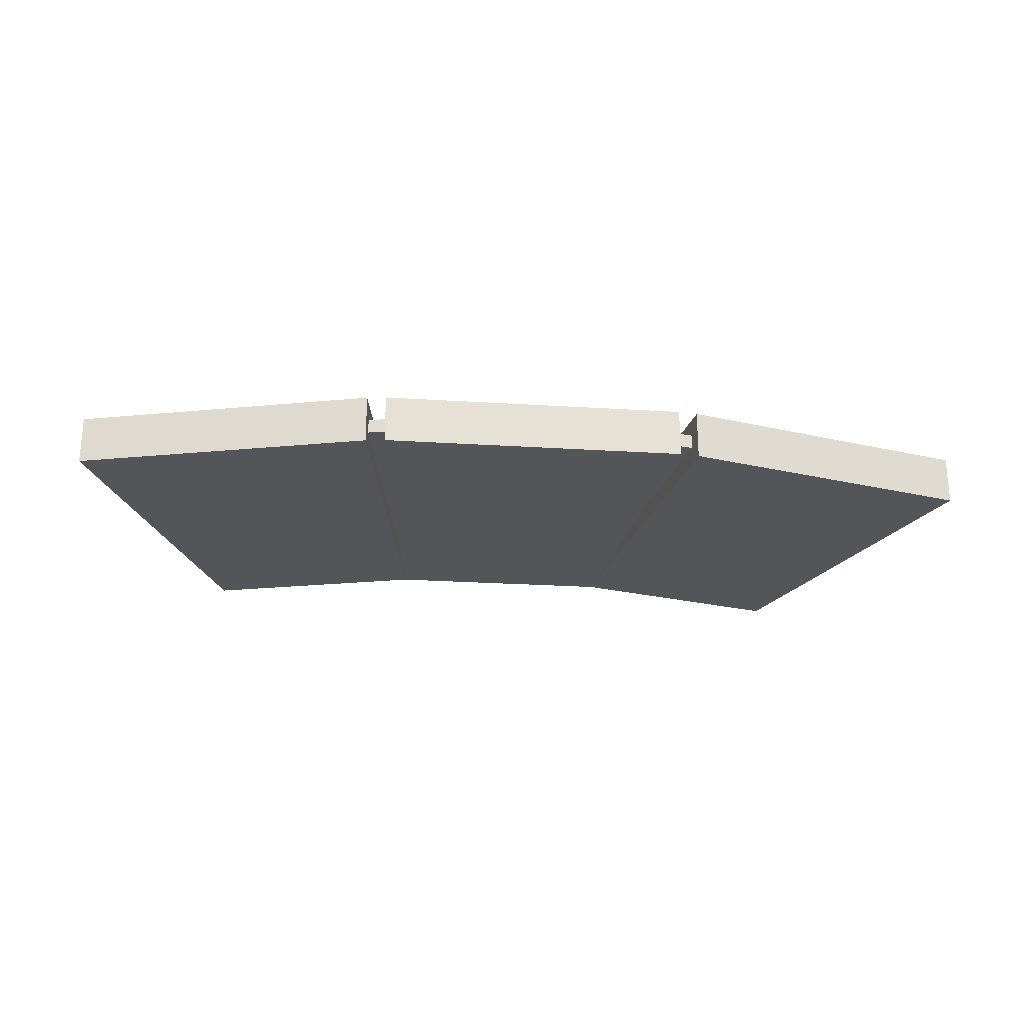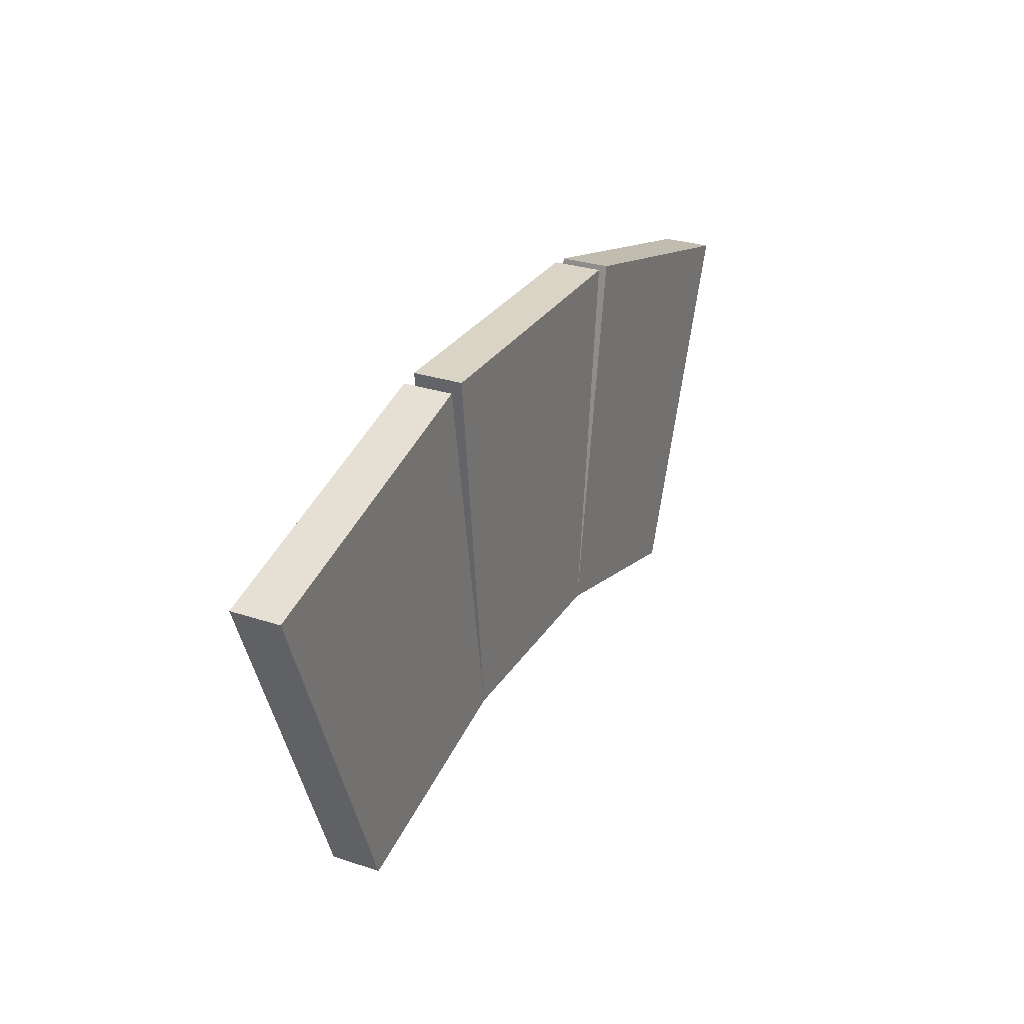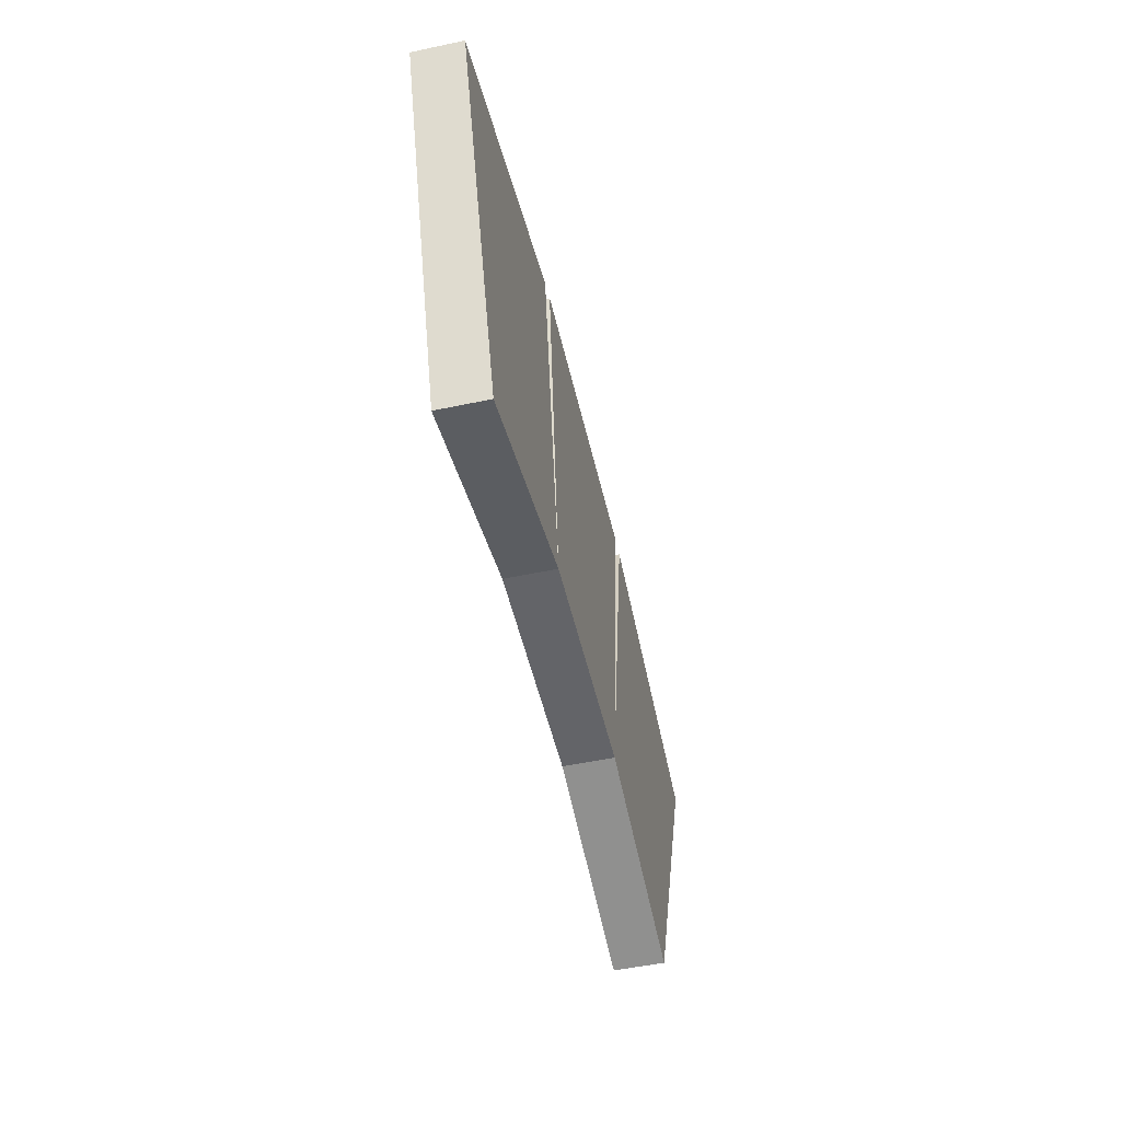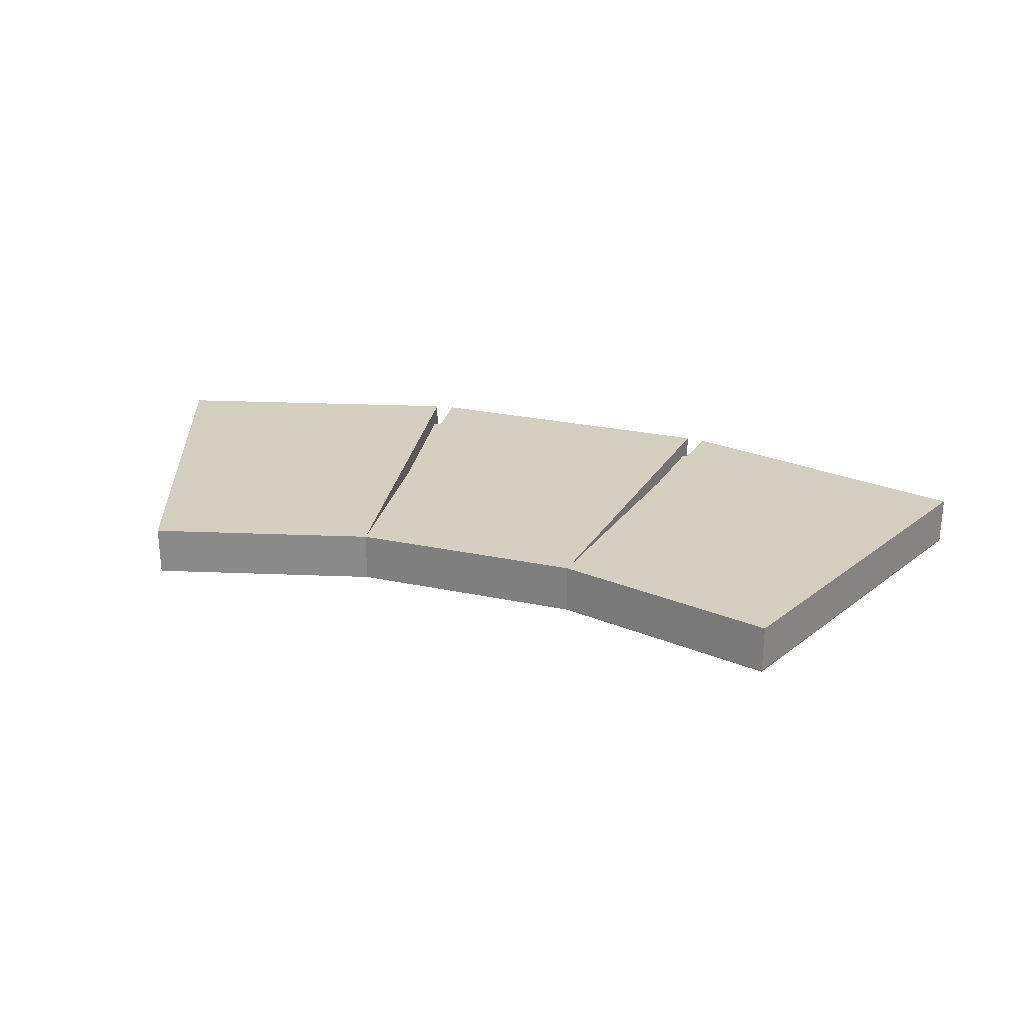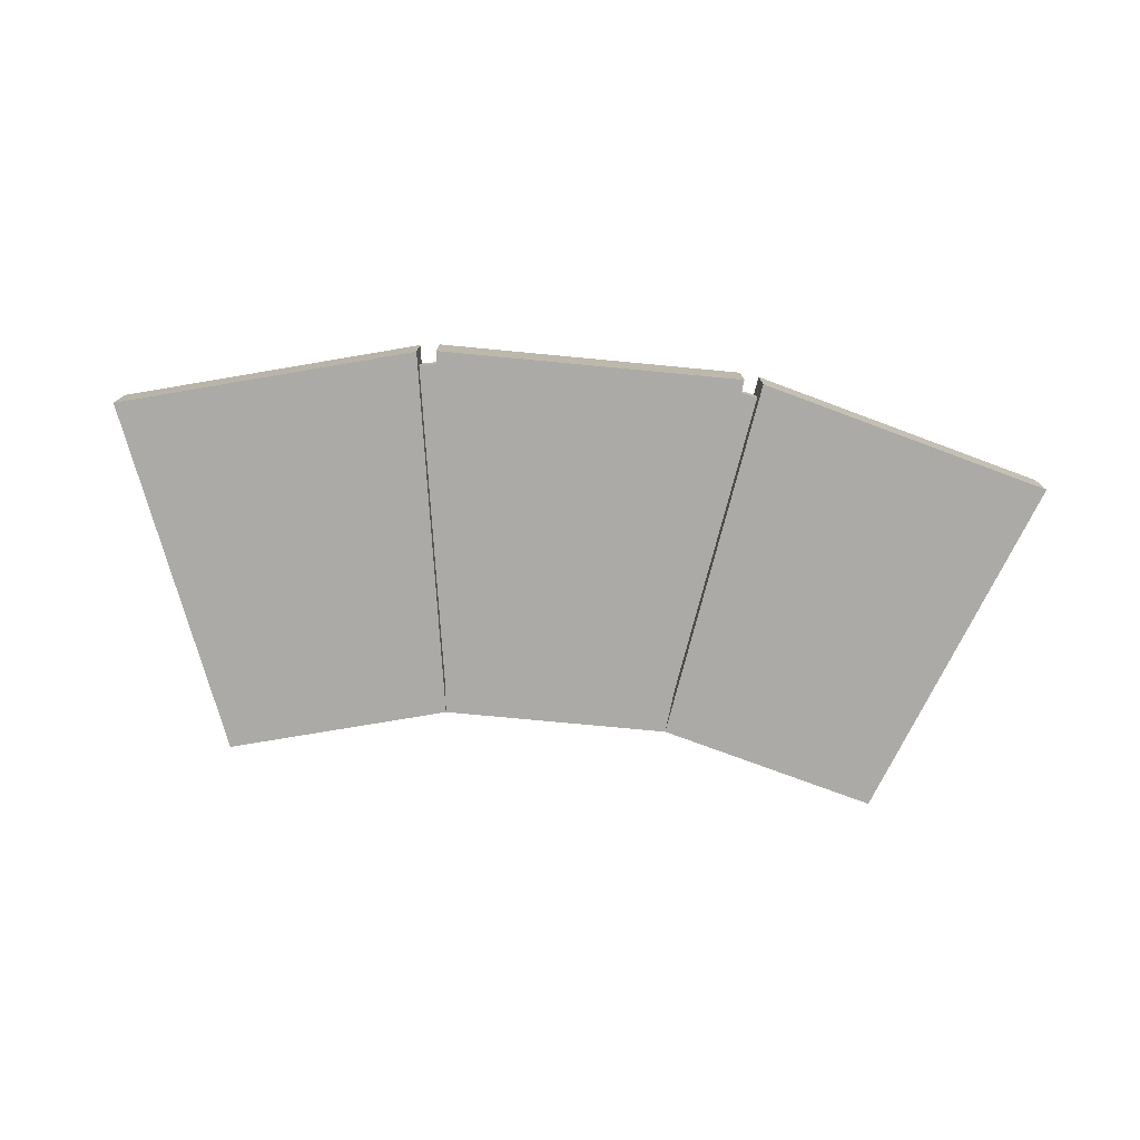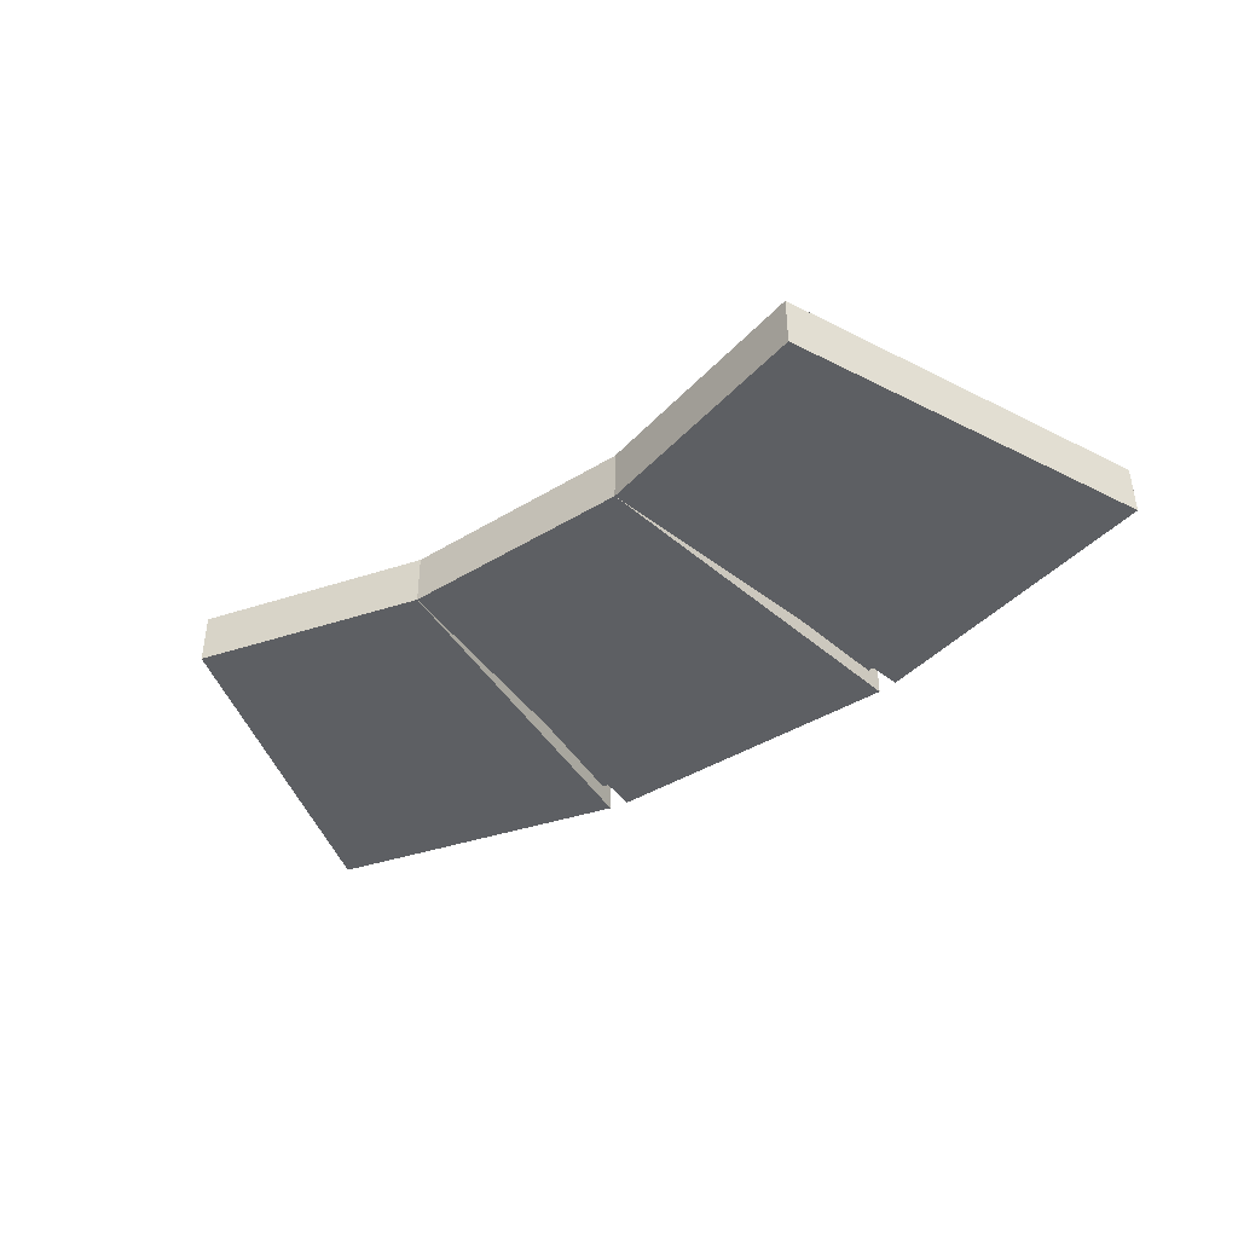
<metadata>
{"format":"obj","ext":"obj","renderer":"f3d","projection":"perspective","resolution":1024,"background":"white","views":[{"elev":-24.5,"azim":174.0,"up":"+Z"},{"elev":28.9,"azim":-63.7,"up":"+Y"},{"elev":-51.3,"azim":103.0,"up":"+Y"},{"elev":25.9,"azim":18.7,"up":"+Z"},{"elev":-75.9,"azim":174.6,"up":"+Z"},{"elev":-40.4,"azim":37.1,"up":"+Z"}]}
</metadata>
<code>
o arch_3_middle
v -0.304 1.485 -0.04844
v -0.304 1.485 0.03594
v 0.204 1.621 0.03594
v 0.204 1.621 -0.04844
v -0.07341 0.8843 0.03594
v -0.07341 0.8843 -0.04844
v 0.3044 0.9856 -0.04844
v 0.3044 0.9856 0.03594
v 0.237 1.625 -0.04844
v 0.237 1.625 0.03594
v 0.796 1.621 0.03594
v 1.304 1.485 0.03594
v 1.304 1.485 -0.04844
v 0.796 1.621 -0.04844
v 0.6956 0.9856 -0.04844
v 1.073 0.8843 -0.04844
v 1.073 0.8843 0.03594
v 0.6956 0.9856 0.03594
v 0.763 1.625 0.03594
v 0.763 1.625 -0.04844
f 1 2 3 4
f 6 1 4 7
f 1 6 5 2
f 15 16 17 18
f 18 17 12 11
f 19 20 9 10
f 20 15 7 9
f 17 16 13 12
f 18 15 20 19
f 5 6 7 8
f 2 5 8 3
f 7 4 3 8
f 9 7 8 10
f 11 12 13 14
f 14 13 16 15
f 15 18 8 7
f 18 19 10 8
f 11 14 15 18
o arch_3_middle_inner
v -0.1153 1.528 -0.01875
v -0.1153 1.528 0.00625
v 0.2922 1.609 0.00625
v 0.2922 1.609 -0.01875
v 0.05949 0.9522 0.00625
v 0.3513 1.01 0.00625
v 0.05949 0.9522 -0.01875
v 0.3513 1.01 -0.01875
v 0.7078 1.609 0.00625
v 1.115 1.528 0.00625
v 1.115 1.528 -0.01875
v 0.7078 1.609 -0.01875
v 0.6487 1.01 0.00625
v 0.9405 0.9522 0.00625
v 0.9405 0.9522 -0.01875
v 0.6487 1.01 -0.01875
f 21 22 23 24
f 22 25 26 23
f 29 30 31 32
f 33 34 30 29
f 27 21 24 28
f 32 31 35 36

</code>
